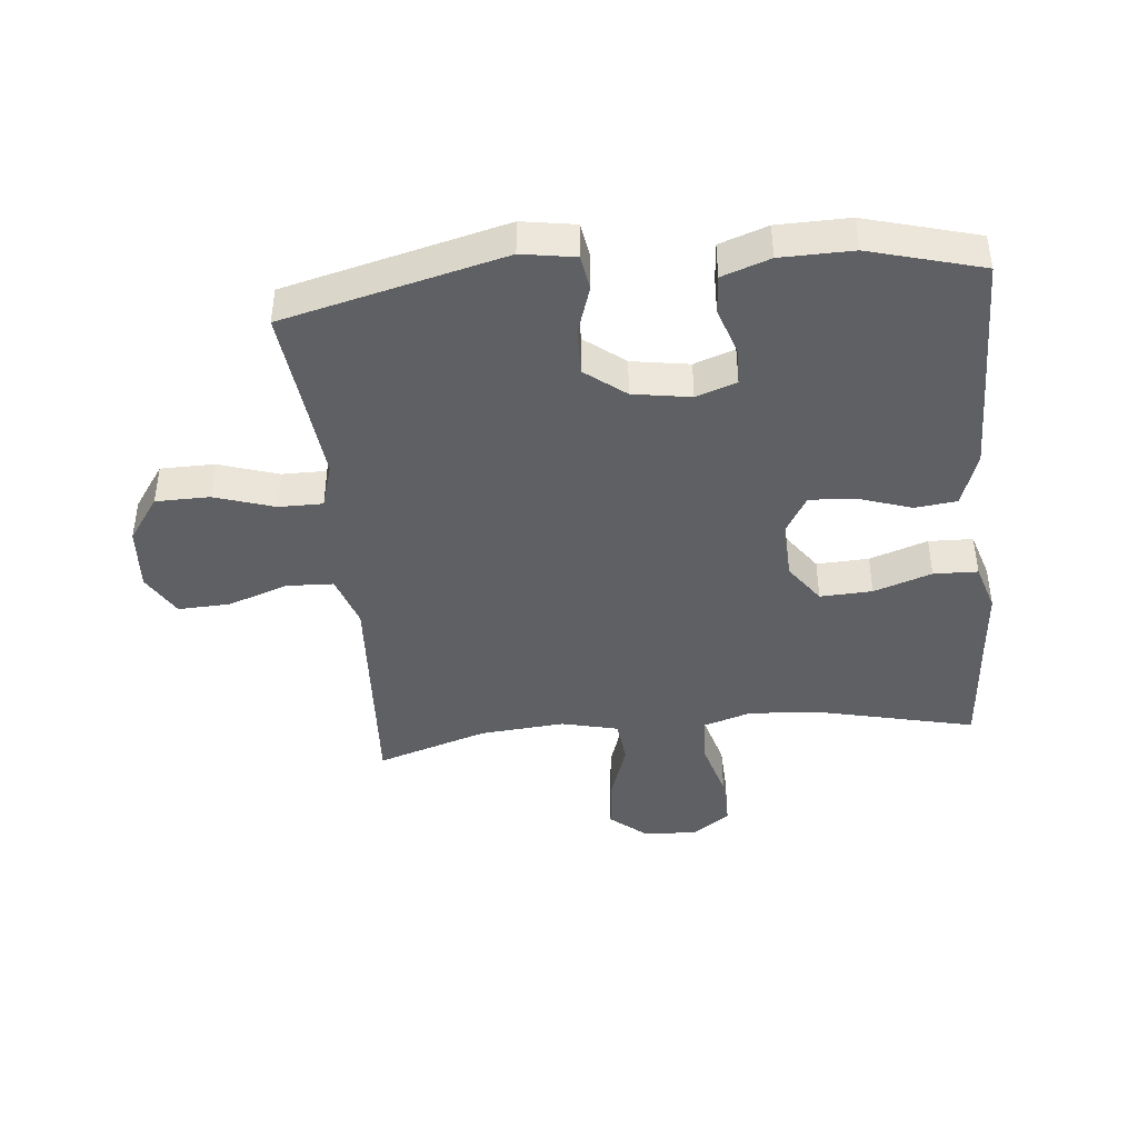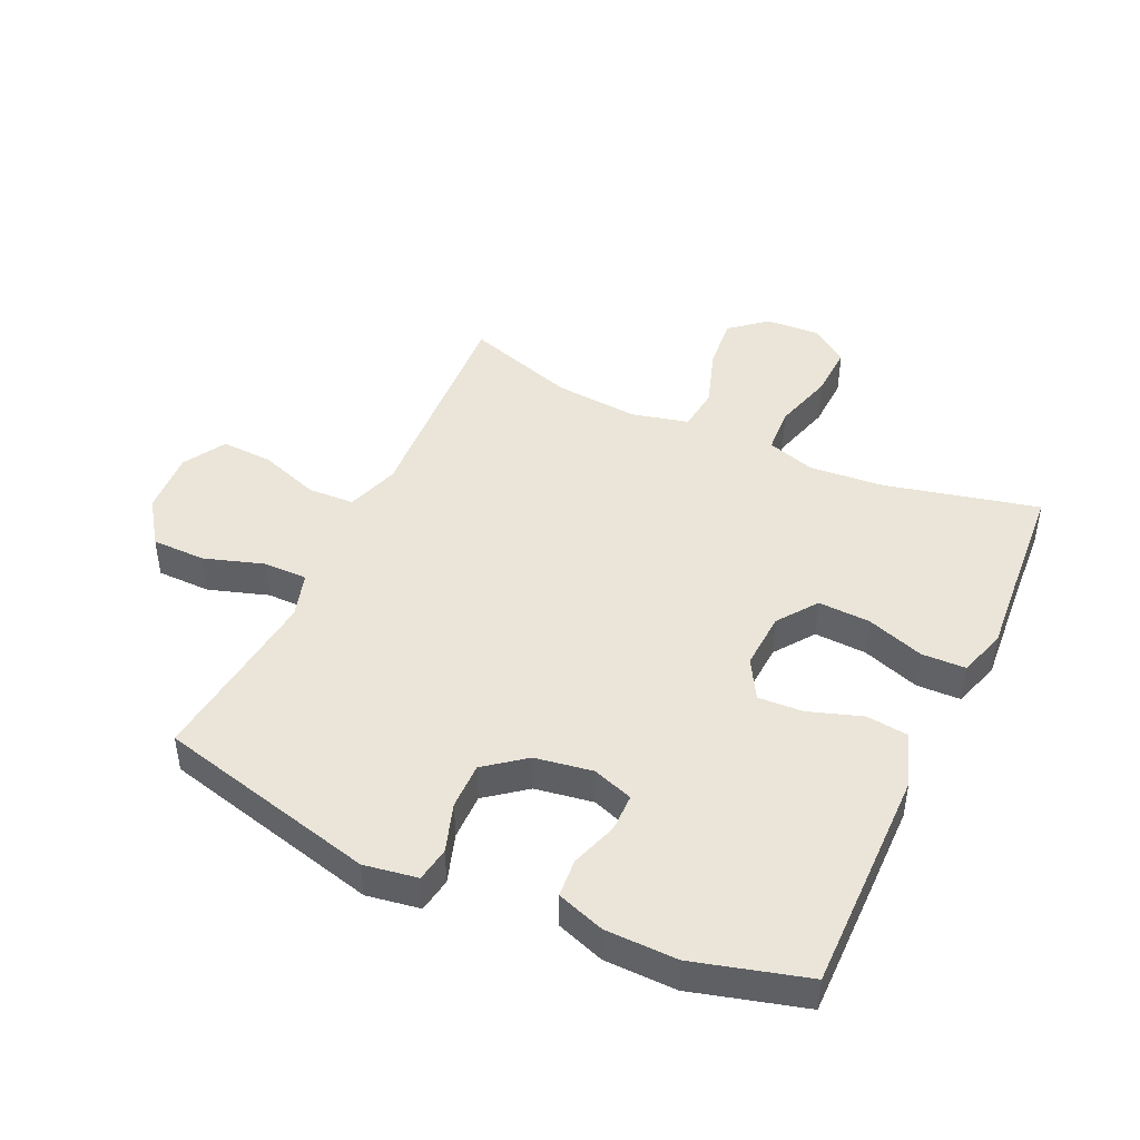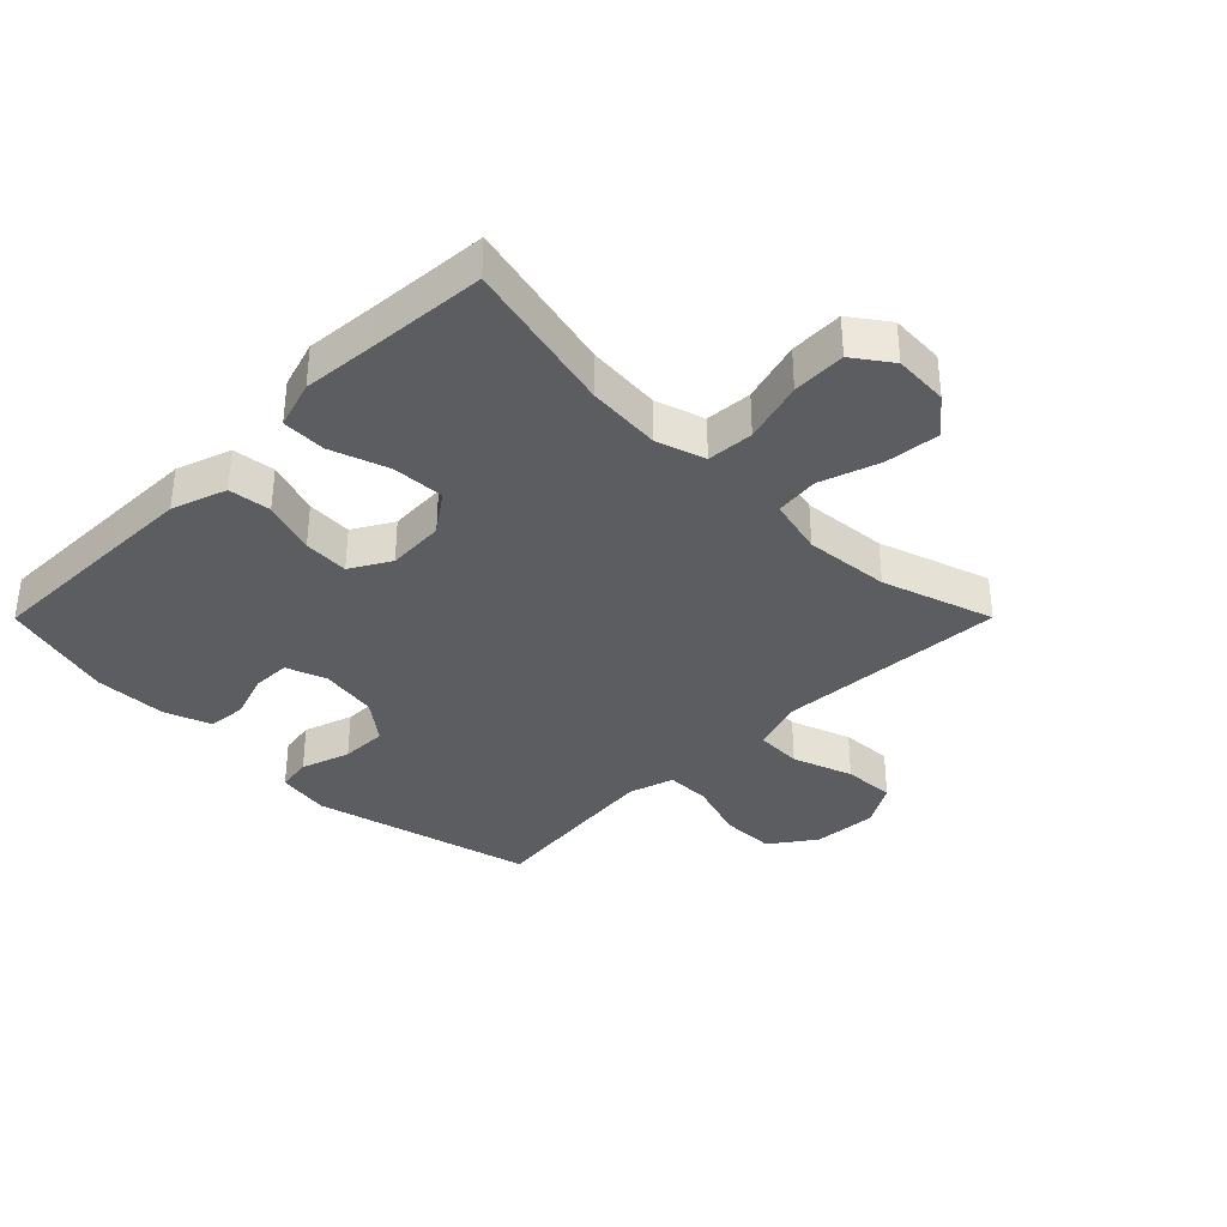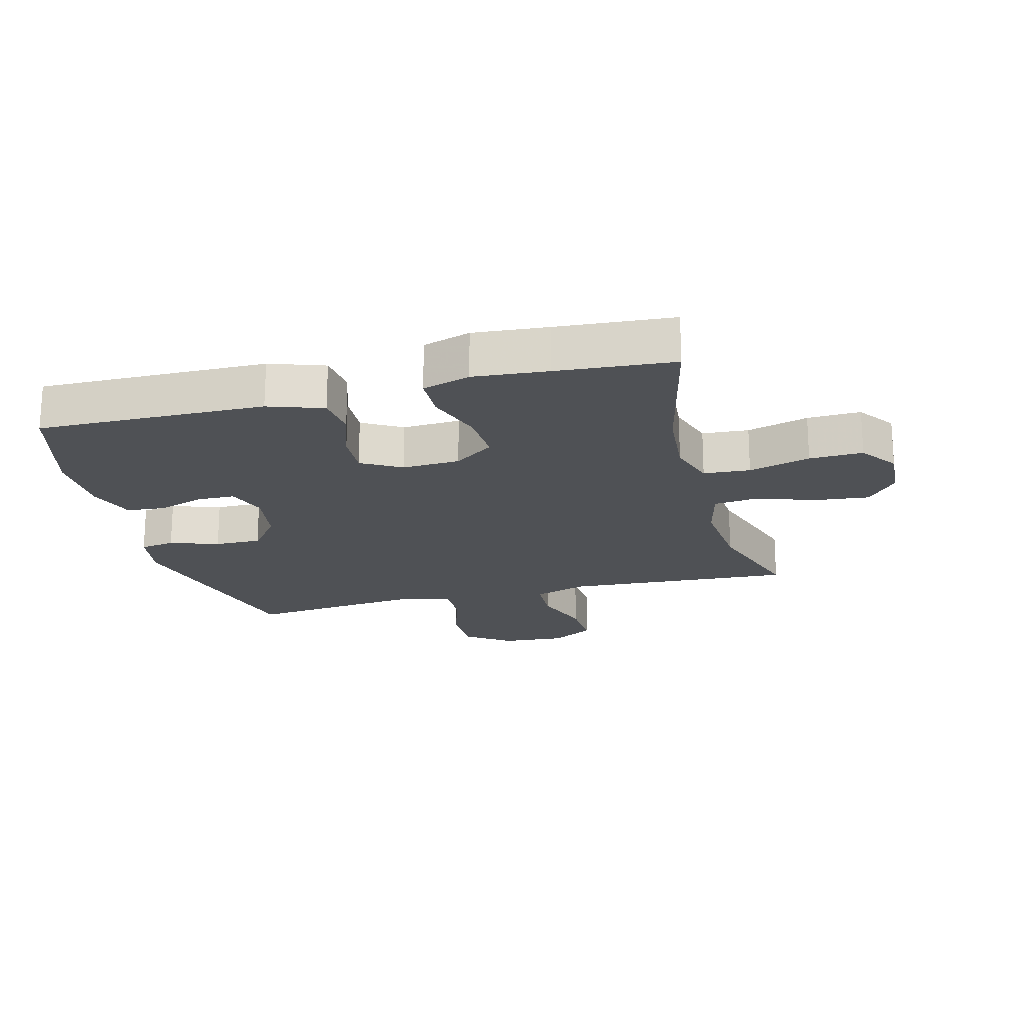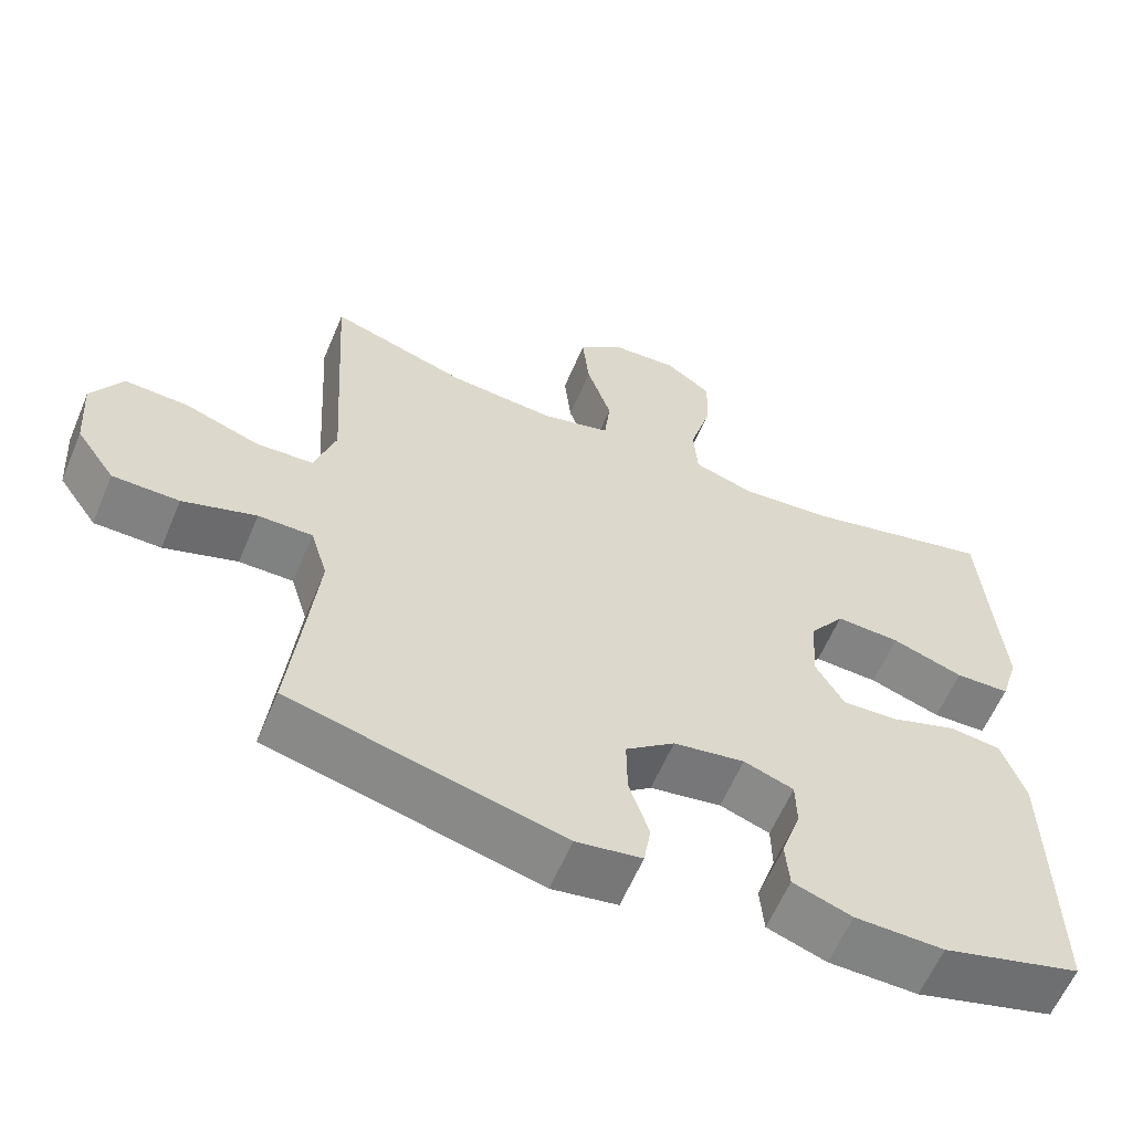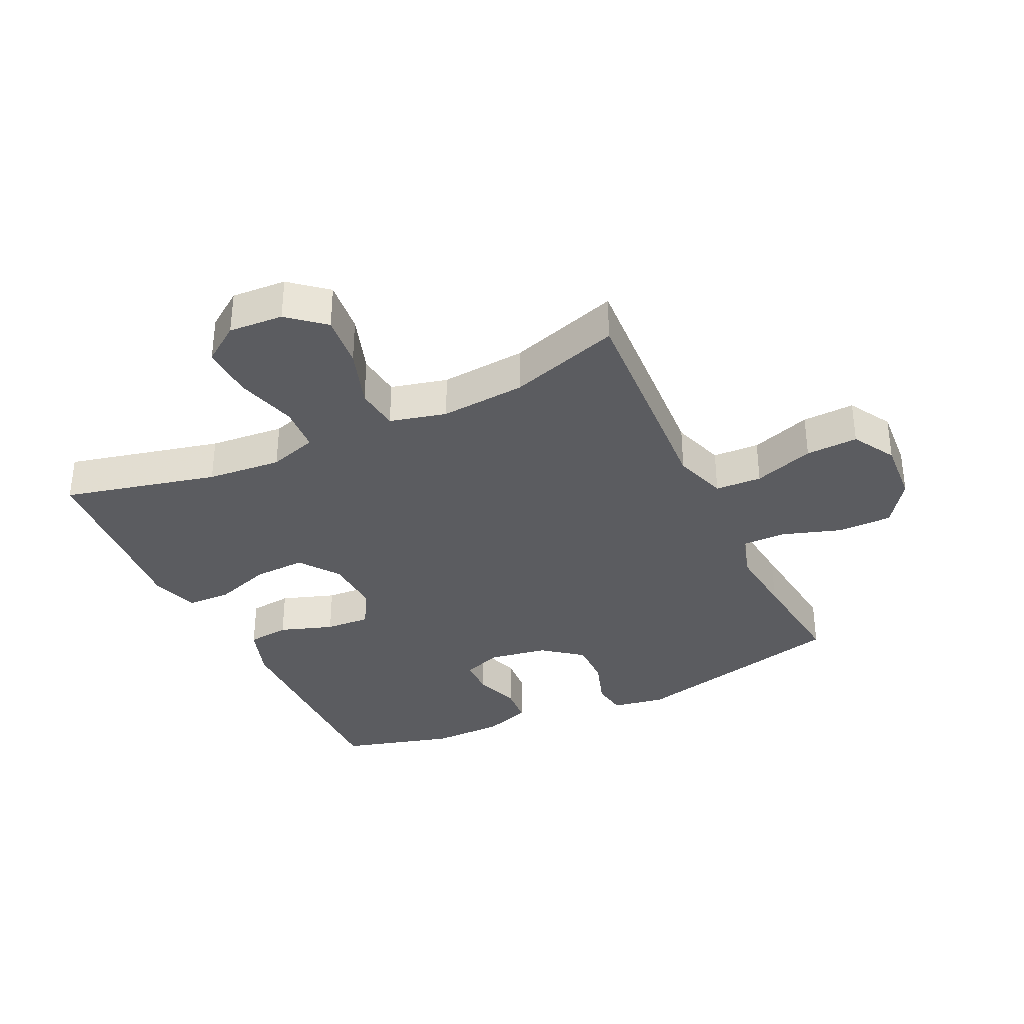
<metadata>
{"format":"obj","ext":"obj","renderer":"f3d","projection":"perspective","resolution":1024,"background":"white","views":[{"elev":-42.5,"azim":-174.4,"up":"+Y"},{"elev":45.1,"azim":-155.1,"up":"+Y"},{"elev":-35.8,"azim":-44.9,"up":"+Y"},{"elev":-20.0,"azim":-75.5,"up":"+Y"},{"elev":-60.3,"azim":157.2,"up":"+Z"},{"elev":-34.5,"azim":25.3,"up":"+Y"}]}
</metadata>
<code>
v -0.5 0.07 -0.5
v -0.497 0.07 -0.266
v -0.495 0.07 -0.134
v -0.465 0.07 -0.046
v -0.397 0.07 -0.038
v -0.311 0.07 -0.067
v -0.238 0.07 -0.071
v -0.201 0.07 -0.007
v -0.206 0.07 0.086
v -0.252 0.07 0.15
v -0.336 0.07 0.146
v -0.429 0.07 0.114
v -0.5 0.07 0.116
v -0.524 0.07 0.193
v -0.514 0.07 0.313
v -0.5 0.07 0.5
v -0.252 0.07 0.442
v -0.132 0.07 0.432
v -0.054 0.07 0.457
v -0.049 0.07 0.532
v -0.077 0.07 0.631
v -0.08 0.07 0.717
v -0.02 0.07 0.76
v 0.068 0.07 0.755
v 0.126 0.07 0.706
v 0.117 0.07 0.619
v 0.085 0.07 0.523
v 0.093 0.07 0.452
v 0.184 0.07 0.43
v 0.321 0.07 0.442
v 0.5 0.07 0.5
v 0.486 0.07 0.264
v 0.478 0.07 0.132
v 0.506 0.07 0.046
v 0.581 0.07 0.043
v 0.678 0.07 0.077
v 0.762 0.07 0.081
v 0.802 0.07 0.012
v 0.795 0.07 -0.091
v 0.744 0.07 -0.164
v 0.657 0.07 -0.165
v 0.561 0.07 -0.134
v 0.49 0.07 -0.134
v 0.468 0.07 -0.207
v 0.48 0.07 -0.321
v 0.5 0.07 -0.5
v 0.145 0.07 -0.589
v 0.059 0.07 -0.575
v 0.05 0.07 -0.519
v 0.076 0.07 -0.44
v 0.077 0.07 -0.365
v 0.013 0.07 -0.315
v -0.08 0.07 -0.3
v -0.145 0.07 -0.323
v -0.146 0.07 -0.384
v -0.121 0.07 -0.459
v -0.126 0.07 -0.521
v -0.203 0.07 -0.548
v -0.319 0.07 -0.55
v -0.5 0 -0.5
v -0.497 0 -0.266
v -0.495 0 -0.134
v -0.465 0 -0.046
v -0.397 0 -0.038
v -0.311 0 -0.067
v -0.238 0 -0.071
v -0.201 0 -0.007
v -0.206 0 0.086
v -0.252 0 0.15
v -0.336 0 0.146
v -0.429 0 0.114
v -0.5 0 0.116
v -0.524 0 0.193
v -0.514 0 0.313
v -0.5 0 0.5
v -0.252 0 0.442
v -0.132 0 0.432
v -0.054 0 0.457
v -0.049 0 0.532
v -0.077 0 0.631
v -0.08 0 0.717
v -0.02 0 0.76
v 0.068 0 0.755
v 0.126 0 0.706
v 0.117 0 0.619
v 0.085 0 0.523
v 0.093 0 0.452
v 0.184 0 0.43
v 0.321 0 0.442
v 0.5 0 0.5
v 0.486 0 0.264
v 0.478 0 0.132
v 0.506 0 0.046
v 0.581 0 0.043
v 0.678 0 0.077
v 0.762 0 0.081
v 0.802 0 0.012
v 0.795 0 -0.091
v 0.744 0 -0.164
v 0.657 0 -0.165
v 0.561 0 -0.134
v 0.49 0 -0.134
v 0.468 0 -0.207
v 0.48 0 -0.321
v 0.5 0 -0.5
v 0.145 0 -0.589
v 0.059 0 -0.575
v 0.05 0 -0.519
v 0.076 0 -0.44
v 0.077 0 -0.365
v 0.013 0 -0.315
v -0.08 0 -0.3
v -0.145 0 -0.323
v -0.146 0 -0.384
v -0.121 0 -0.459
v -0.126 0 -0.521
v -0.203 0 -0.548
v -0.319 0 -0.55
f 55 56 57 58
f 54 55 58 59
f 47 48 49 50
f 45 46 47 50
f 44 45 50 51
f 43 44 51 52
f 39 40 41 42
f 39 42 43
f 38 39 43
f 35 36 37 38
f 34 35 38 43
f 33 34 43 52
f 30 31 32 33
f 29 30 33 52
f 24 25 26 27
f 22 23 24 27
f 20 21 22 27
f 19 20 27 28
f 18 19 28 29
f 15 16 17
f 15 17 18
f 11 12 13 14
f 10 11 14 15
f 3 4 5 6
f 3 6 7
f 2 3 7
f 54 59 1 2
f 53 54 2 7
f 52 53 7 8
f 29 52 8 9
f 10 15 18 29
f 9 10 29
f 117 116 115 114
f 118 117 114 113
f 109 108 107 106
f 109 106 105 104
f 110 109 104 103
f 111 110 103 102
f 101 100 99 98
f 102 101 98
f 102 98 97
f 97 96 95 94
f 102 97 94 93
f 111 102 93 92
f 92 91 90 89
f 111 92 89 88
f 86 85 84 83
f 86 83 82 81
f 86 81 80 79
f 87 86 79 78
f 88 87 78 77
f 76 75 74
f 77 76 74
f 73 72 71 70
f 74 73 70 69
f 65 64 63 62
f 66 65 62
f 66 62 61
f 61 60 118 113
f 66 61 113 112
f 67 66 112 111
f 68 67 111 88
f 88 77 74 69
f 88 69 68
f 1 60 61 2
f 2 61 62 3
f 3 62 63 4
f 4 63 64 5
f 5 64 65 6
f 6 65 66 7
f 7 66 67 8
f 8 67 68 9
f 9 68 69 10
f 10 69 70 11
f 11 70 71 12
f 12 71 72 13
f 13 72 73 14
f 14 73 74 15
f 15 74 75 16
f 16 75 76 17
f 17 76 77 18
f 18 77 78 19
f 19 78 79 20
f 20 79 80 21
f 21 80 81 22
f 22 81 82 23
f 23 82 83 24
f 24 83 84 25
f 25 84 85 26
f 26 85 86 27
f 27 86 87 28
f 28 87 88 29
f 29 88 89 30
f 30 89 90 31
f 31 90 91 32
f 32 91 92 33
f 33 92 93 34
f 34 93 94 35
f 35 94 95 36
f 36 95 96 37
f 37 96 97 38
f 38 97 98 39
f 39 98 99 40
f 40 99 100 41
f 41 100 101 42
f 42 101 102 43
f 43 102 103 44
f 44 103 104 45
f 45 104 105 46
f 46 105 106 47
f 47 106 107 48
f 48 107 108 49
f 49 108 109 50
f 50 109 110 51
f 51 110 111 52
f 52 111 112 53
f 53 112 113 54
f 54 113 114 55
f 55 114 115 56
f 56 115 116 57
f 57 116 117 58
f 58 117 118 59
f 59 118 60 1

</code>
